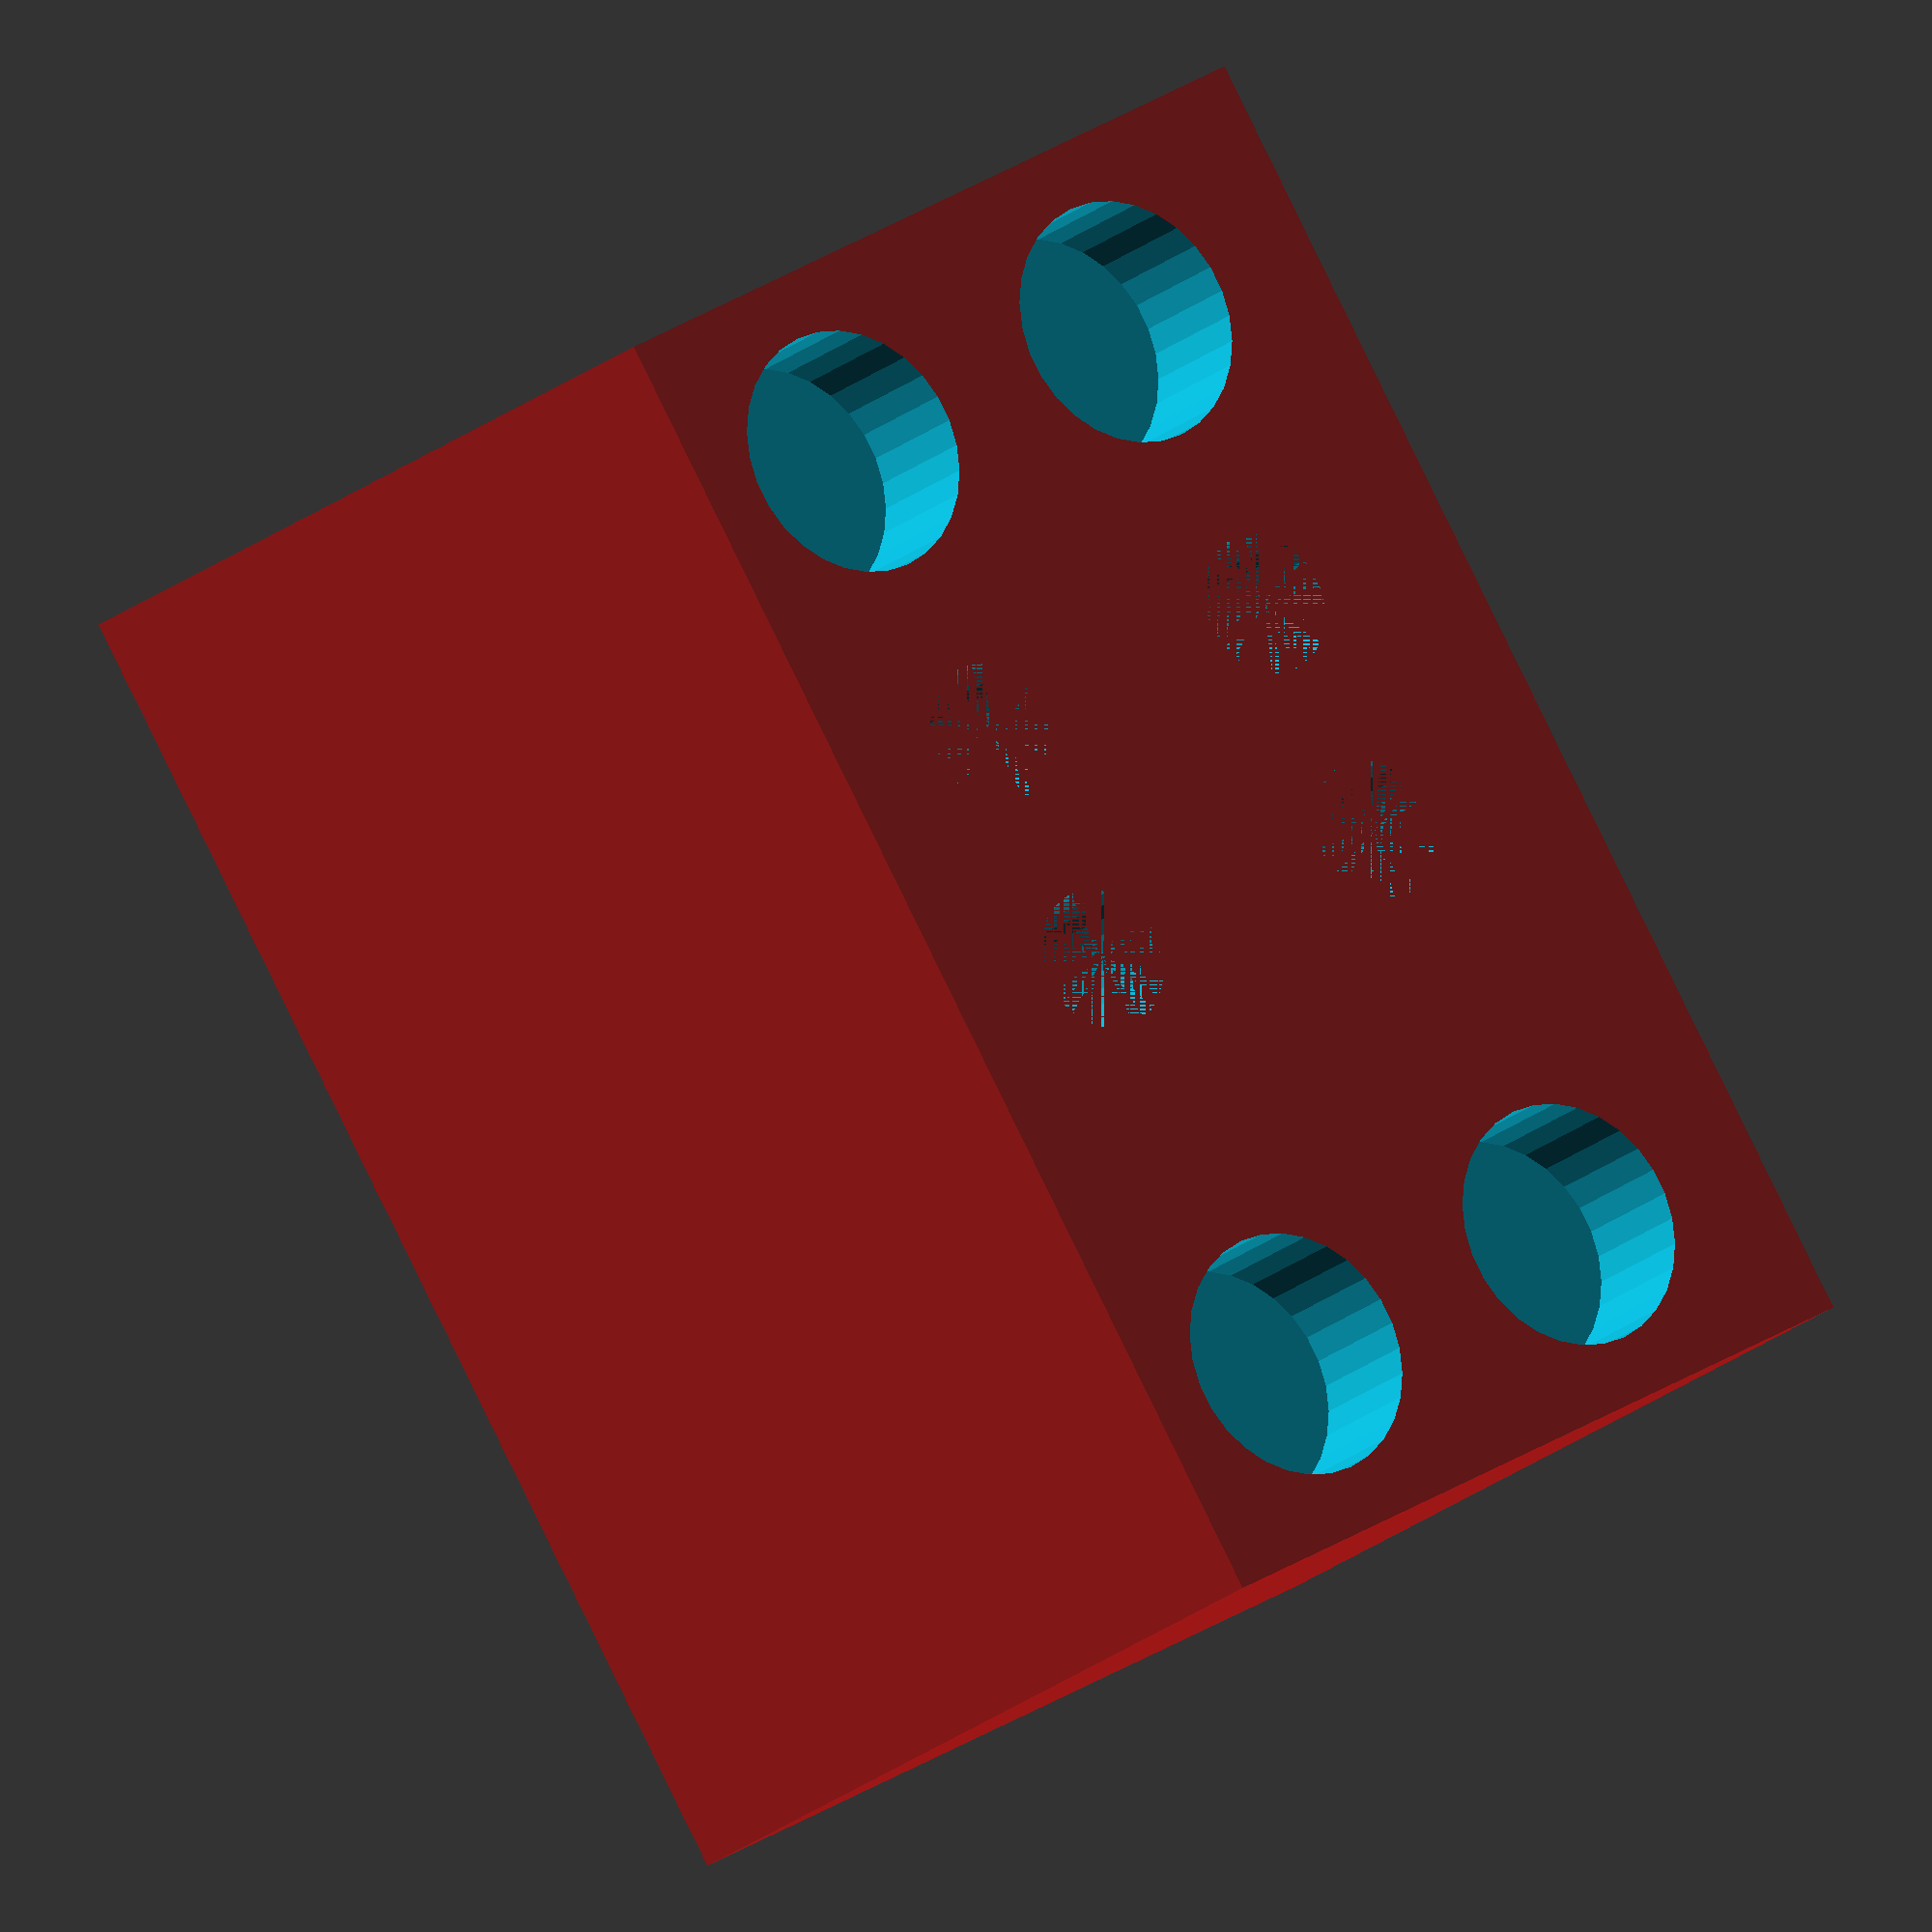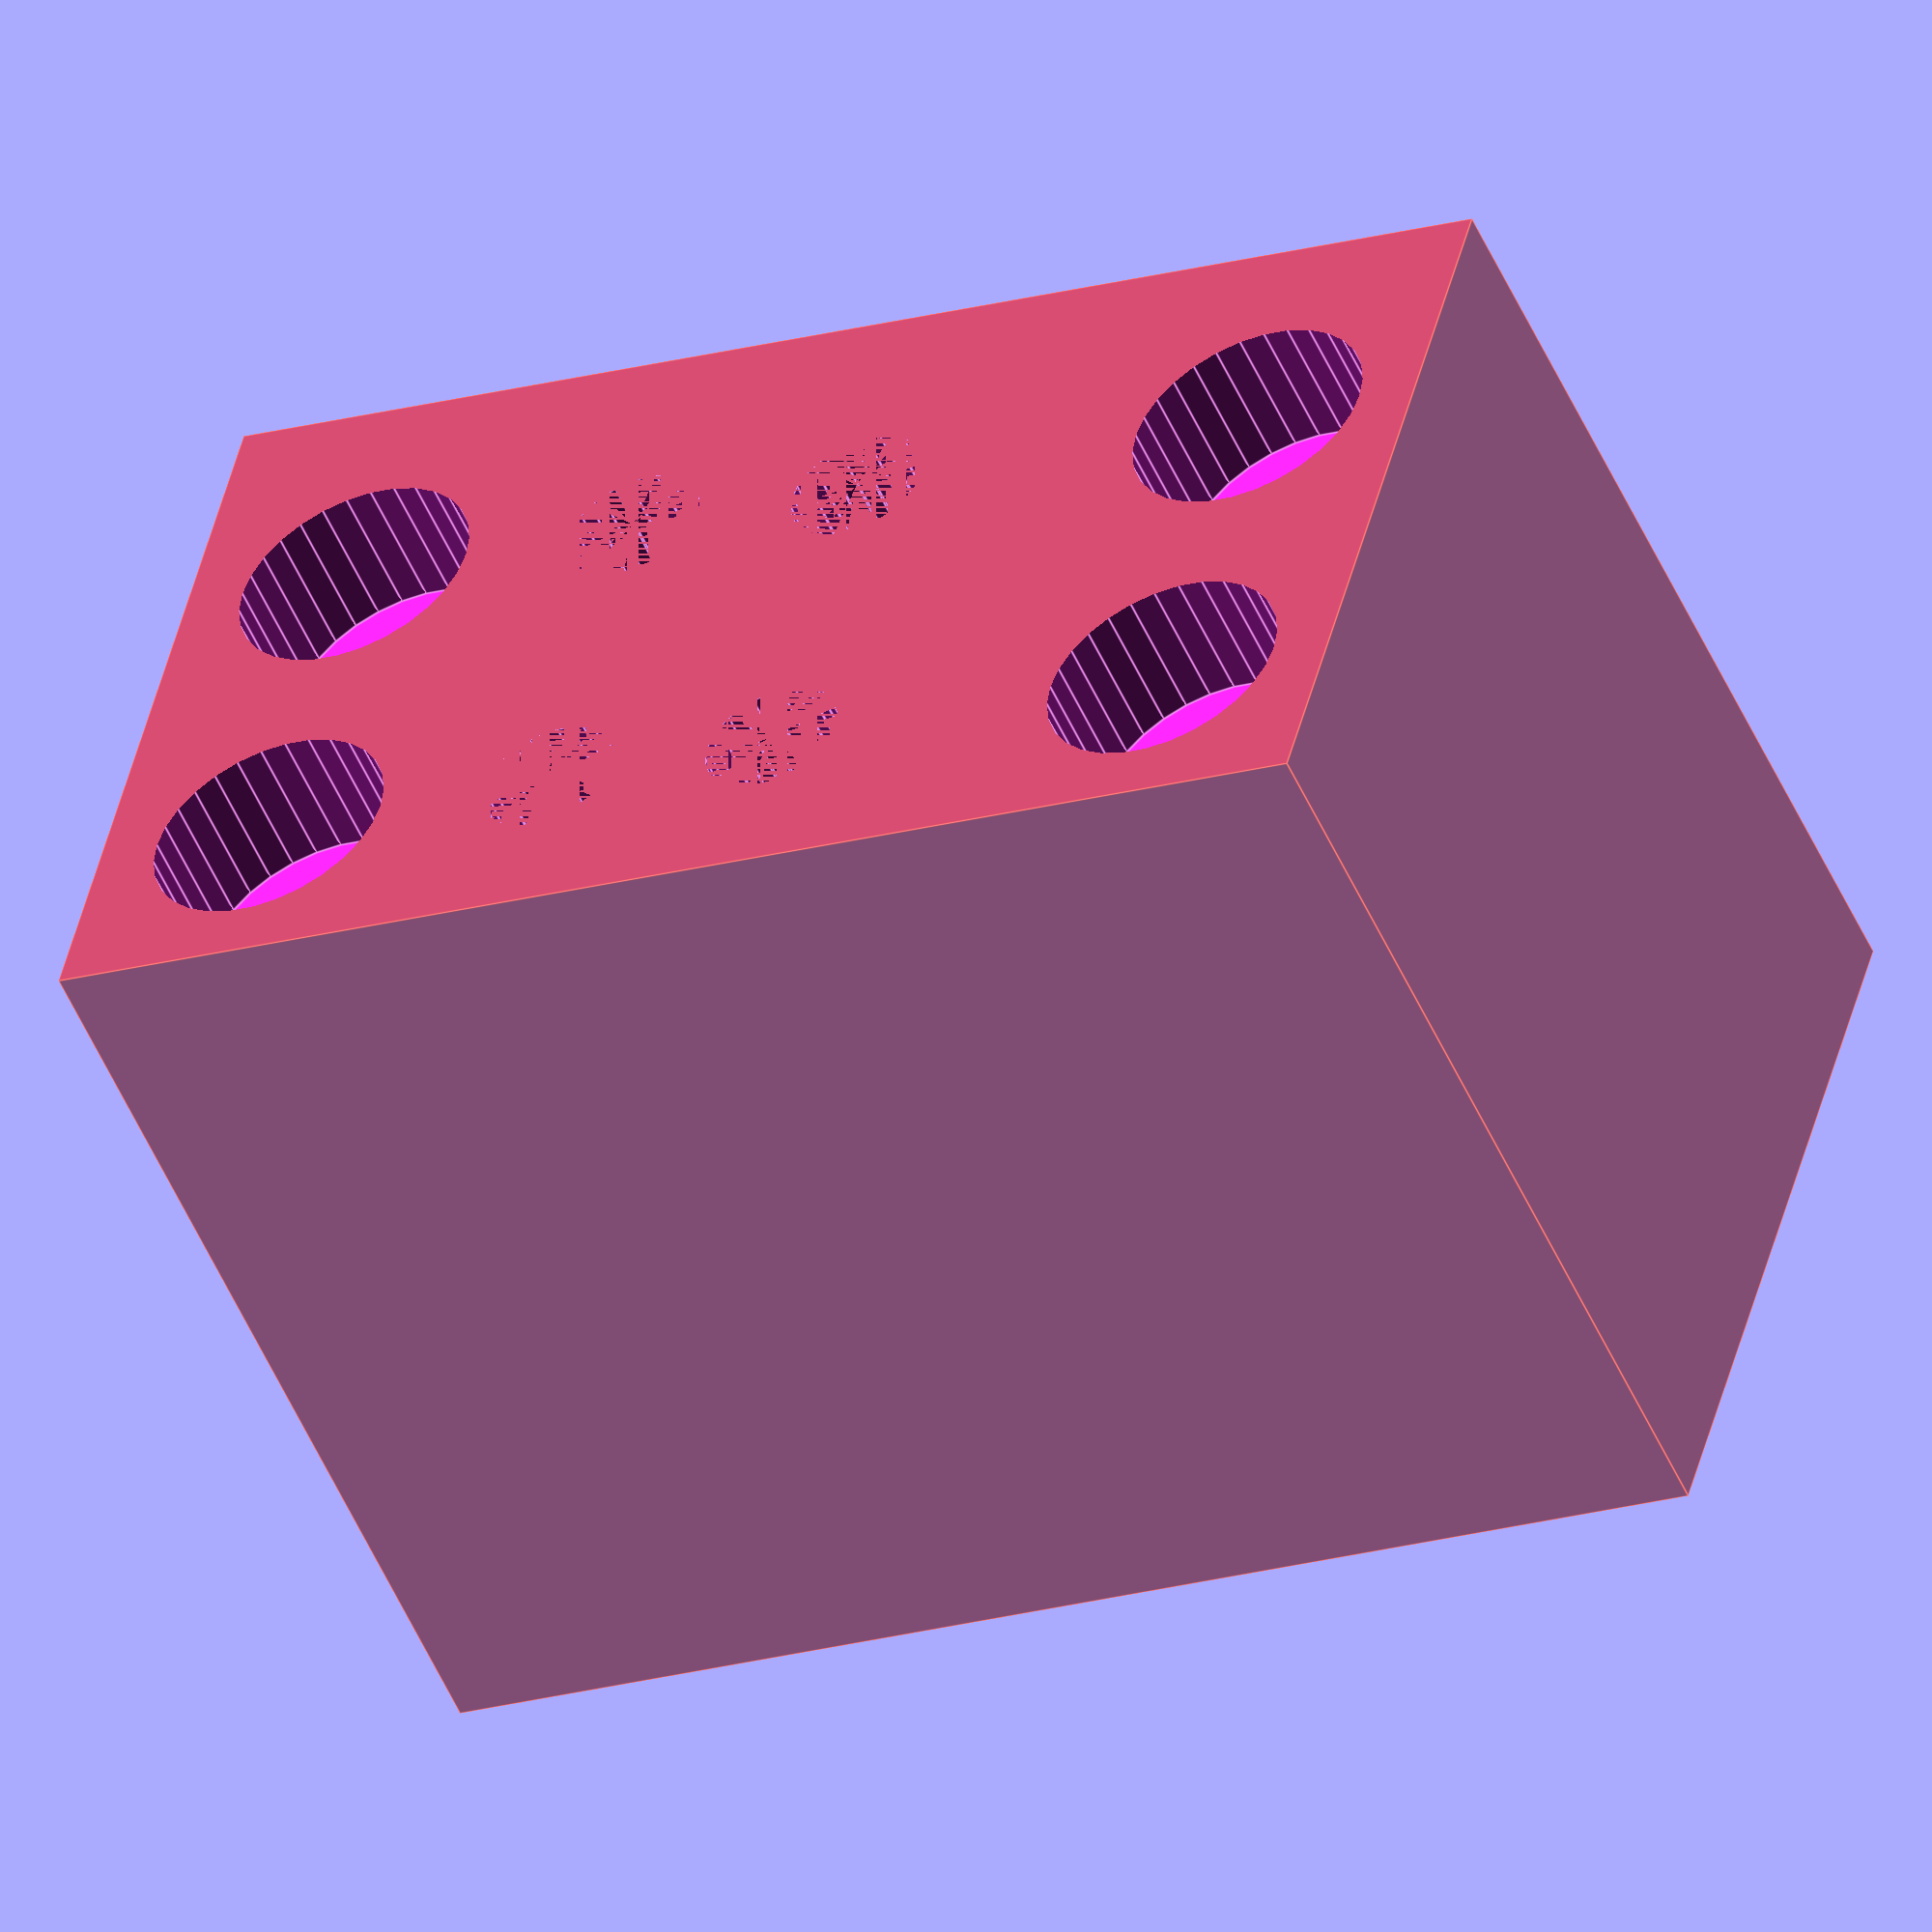
<openscad>
/*  
__________                       ___
\______   \_______   ____ _____  |  | _______ __  _  _______  ___.__.
 |    |  _/\_  __ \_/ __ \\__  \ |  |/ /\__  \\ \/ \/ /\__  \<   |  |
 |    |   \ |  | \/\  ___/ / __ \|    <  / __ \\     /  / __ \\___  |
 |______  / |__|    \___  >____  /__|_ \(____  /\/\_/  (____  / ____|
        \/              \/     \/     \/     \/             \/\/     

*/

/* * * Create Breakaway * * */
 
 // The "breakaway" is connected to a USB extension cord that terminates with the female USB port that receives a USB. It is in four parts, the base, two middle pieces, and the lid. It contains 5 pogo pins and 2 magnets. It separates from the release when the cord is pulled. (red)

magnet_distance=16;

//breakaway base variables
i_h = 22; //x
i_w = 13; //z
i_d = 16; //y
 
i2_h = 8; //x
i2_w = 0; //y
i2_d = 2.5; //z

//breakaway top variables
i_l_h =i_h; //z
i_l_w = i_w; //x
i_l_d = i_d; //y

i2_l_h =i2_h; //z
i2_l_w = i2_w; //x
i2_l_d = i2_d; //y

//pogo variables
//pogo pins are shaped like a cylinder.

pogo_length=18;
pogo_tip_diameter=1;
pogo_diameter=1.8;
pogo_distance=4; //distance between pins (x=z)

module pogos(){
        rotate ([90,0,0])cylinder($fn = 30, $fa = 30, $fs = 2, h=pogo_length, r1=1.8, r2=1.15, center = true);
    translate([pogo_distance,0,0])rotate ([90,0,0])cylinder($fn = 30, $fa = 30, $fs = 1.8, h=pogo_length, r1=1.8, r2=1.15, center = true);
}

//pogos();

module magnets(){
    rotate ([90,0,0])cylinder($fn = 30, $fa = 30, $fs = 2, h=2.4, r1=2, r2=2, center = true);
    
    translate([magnet_distance,0,0])rotate ([90,0,0])cylinder($fn = 30, $fa = 30, $fs = 2, h=2.4, r1=2, r2=2, center = true);
    
}

//magnets();

module void(){
    translate([5,pogo_length/2-1,0])pogos();
    magnets();
    
    
        translate([5,pogo_length/2-1,0])pogos();
    magnets();
}

// translate([3,-15,3])void();
// translate([3,-15,9])void();

/* * Blocks * */
    module top_block(){
    color("Red",.55)
 rotate([90,0,0]){
{
                cube(size = [i_l_h, i_l_w, i_l_d], center = false);
            }
        } 
    } 
   // top_block();
    
        module base_block(){
    color("Pink",.55)
 rotate([90,0,0]){
            translate([33,0,0]){
                cube(size = [i_l_h, i_l_w, i_l_d], center = false);
            }
        } 
    } 
  //  base_block();
    
difference(){
       top_block();
    translate([3,-15,3])void();
    translate([3,-15,9])void();

}

</openscad>
<views>
elev=330.2 azim=129.6 roll=226.3 proj=o view=solid
elev=316.8 azim=204.2 roll=193.1 proj=o view=edges
</views>
